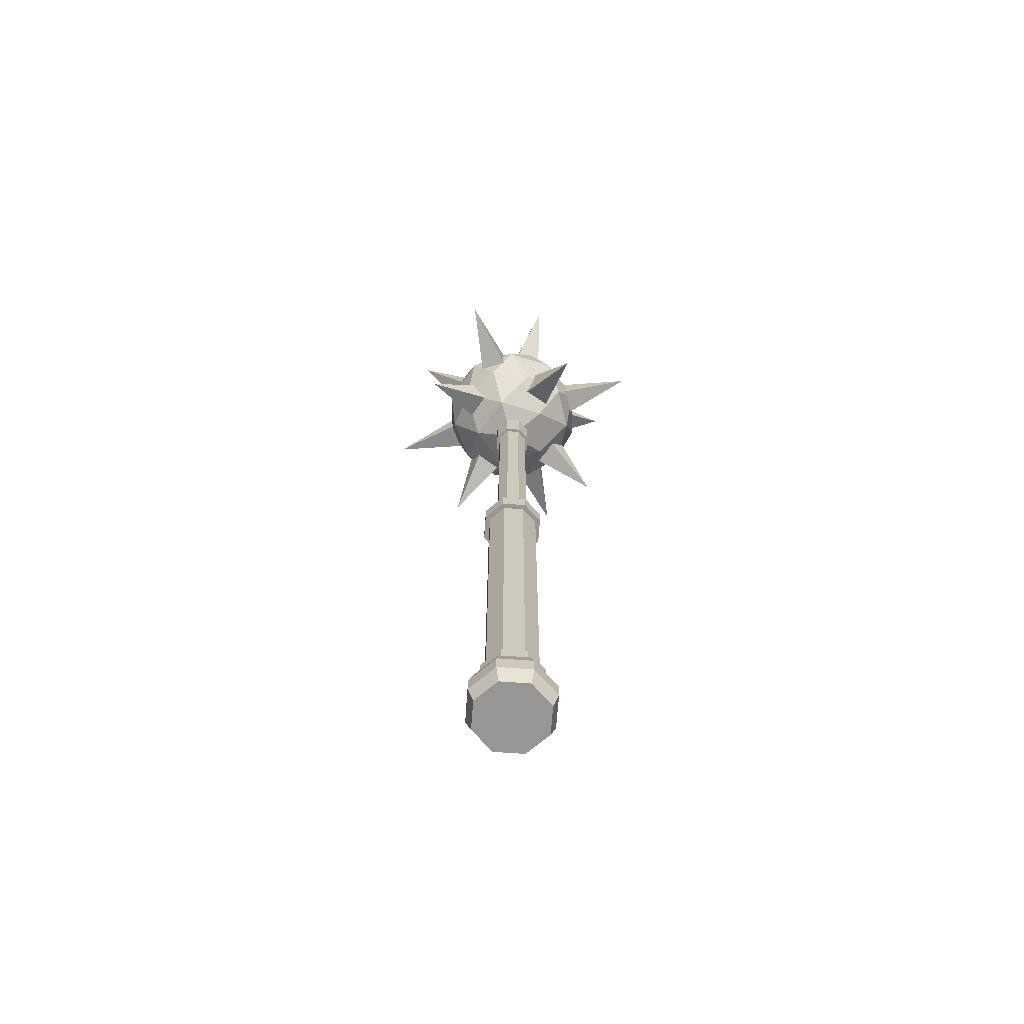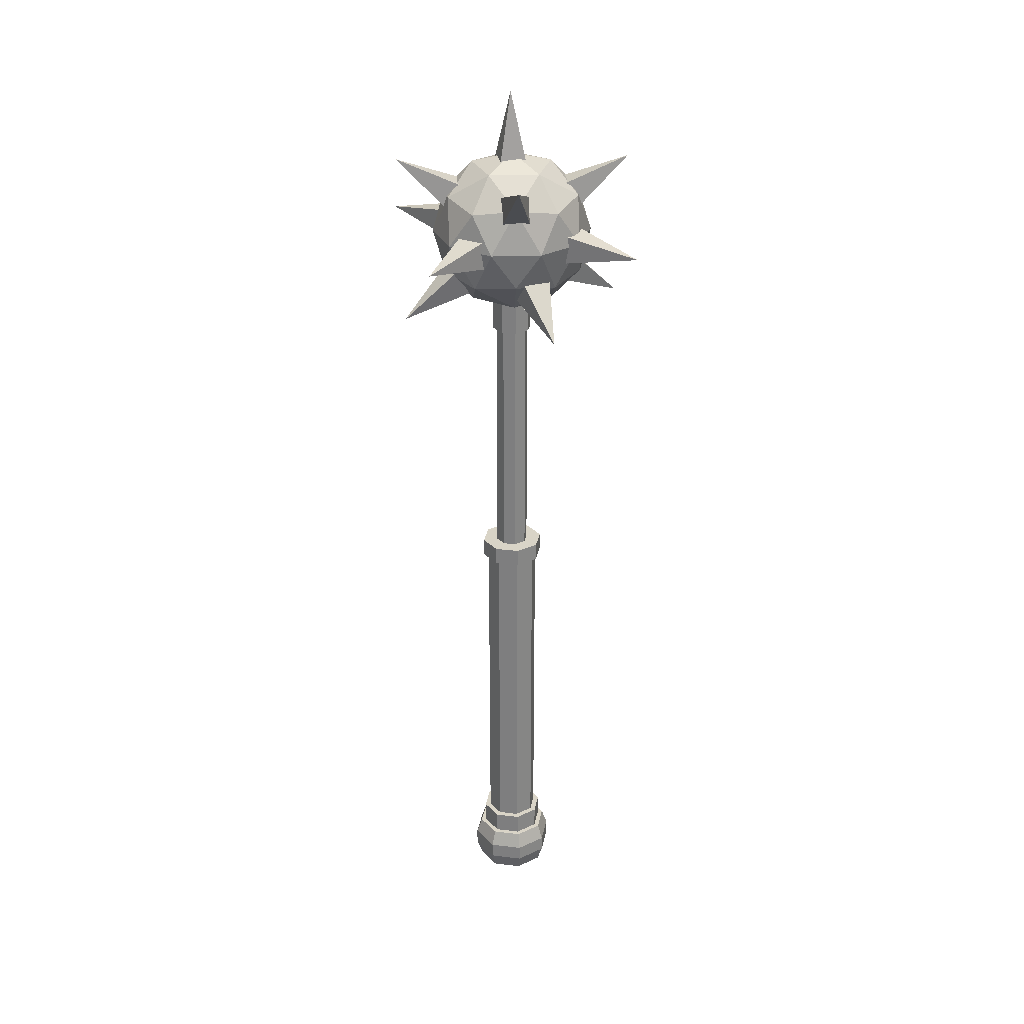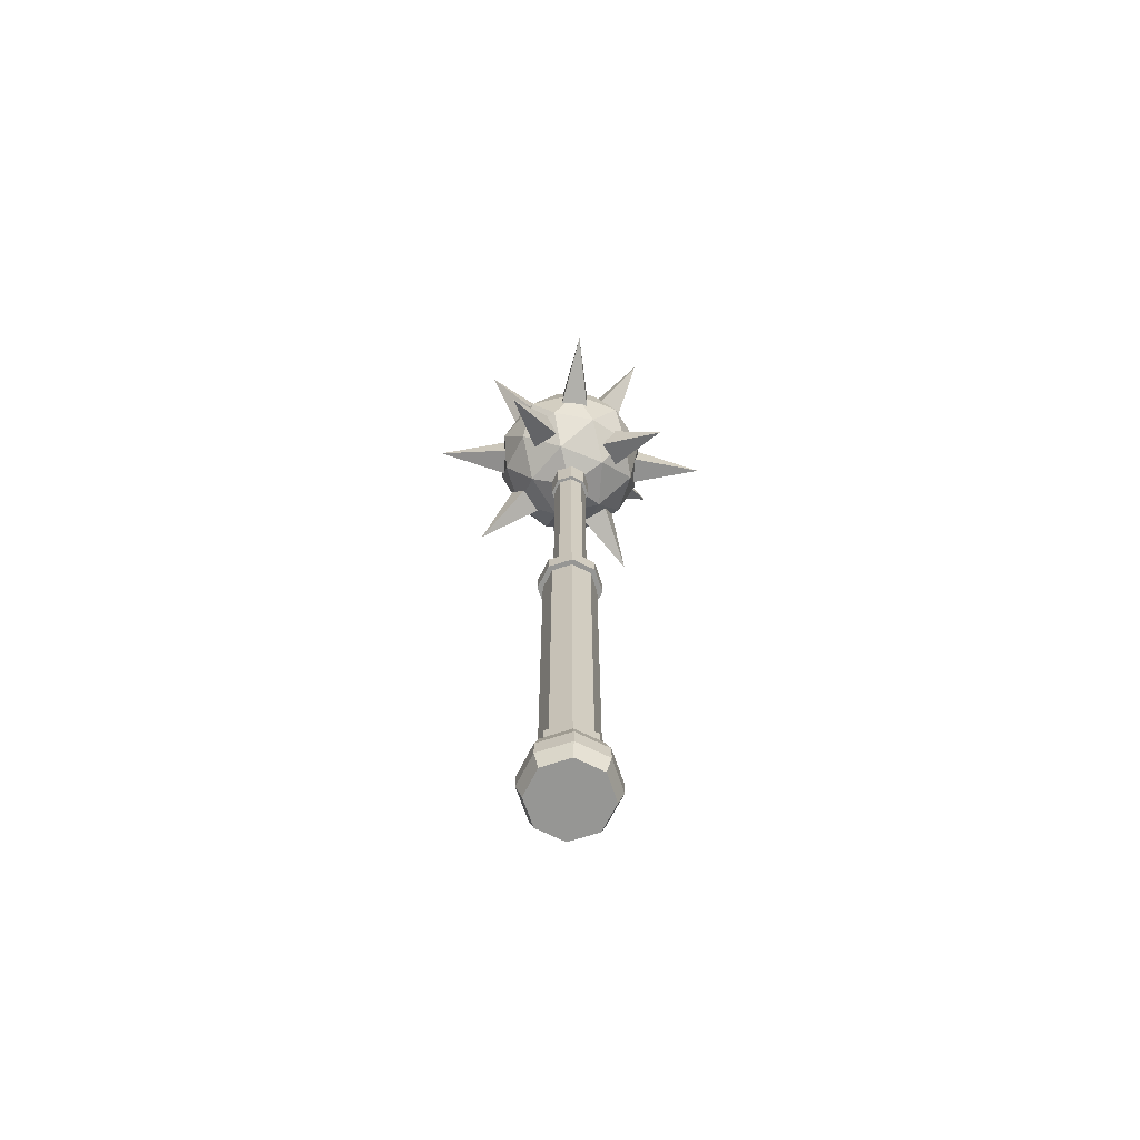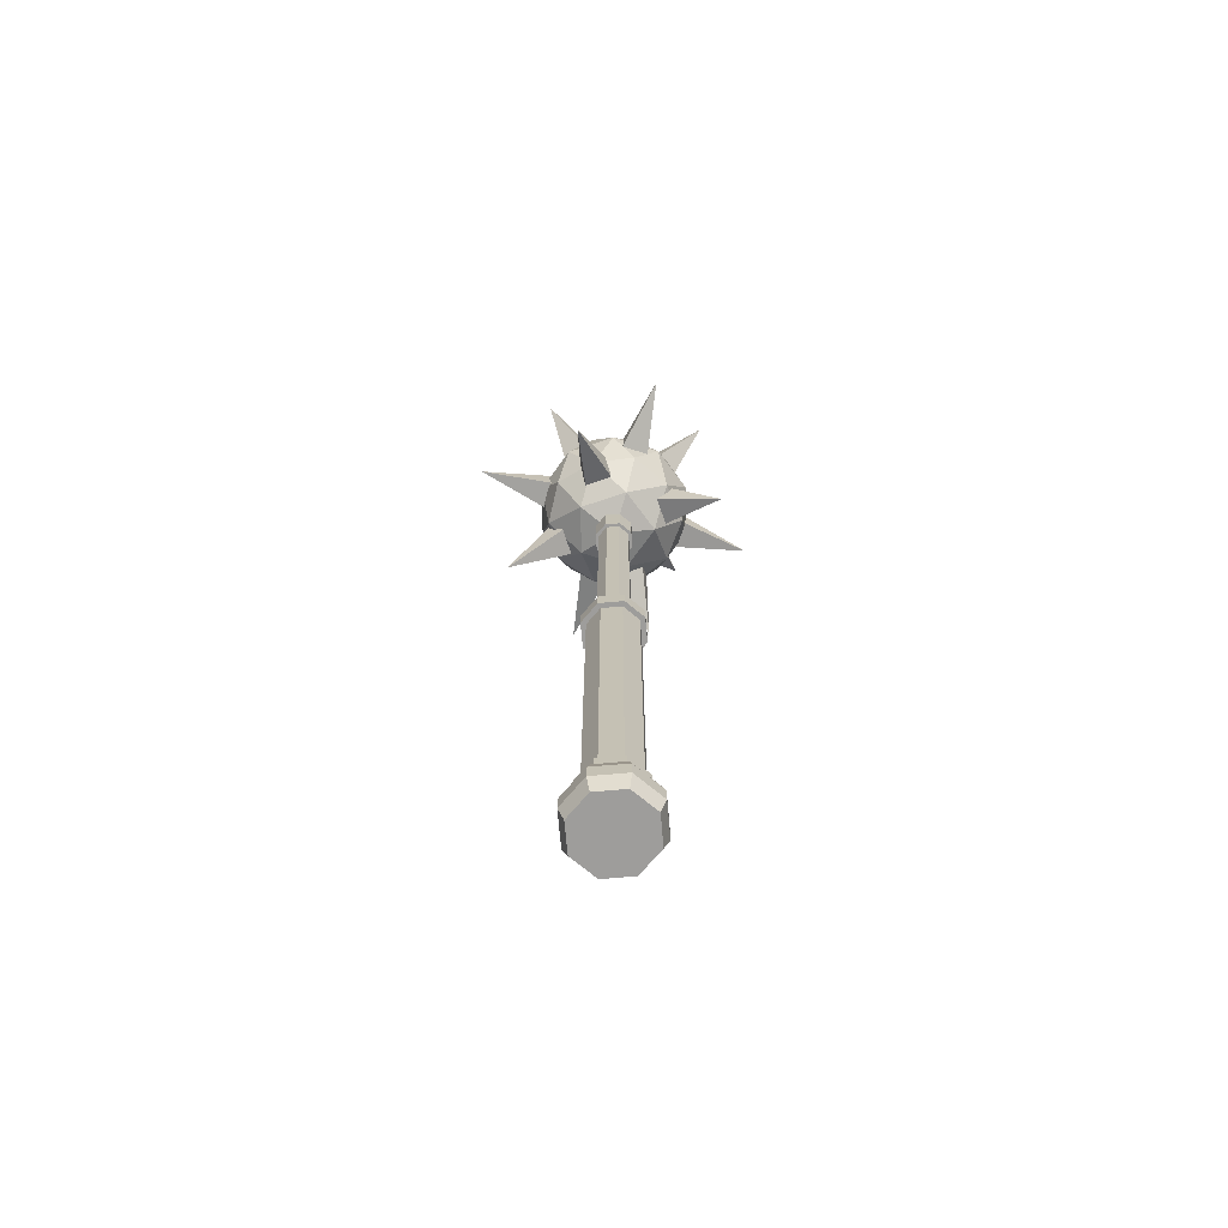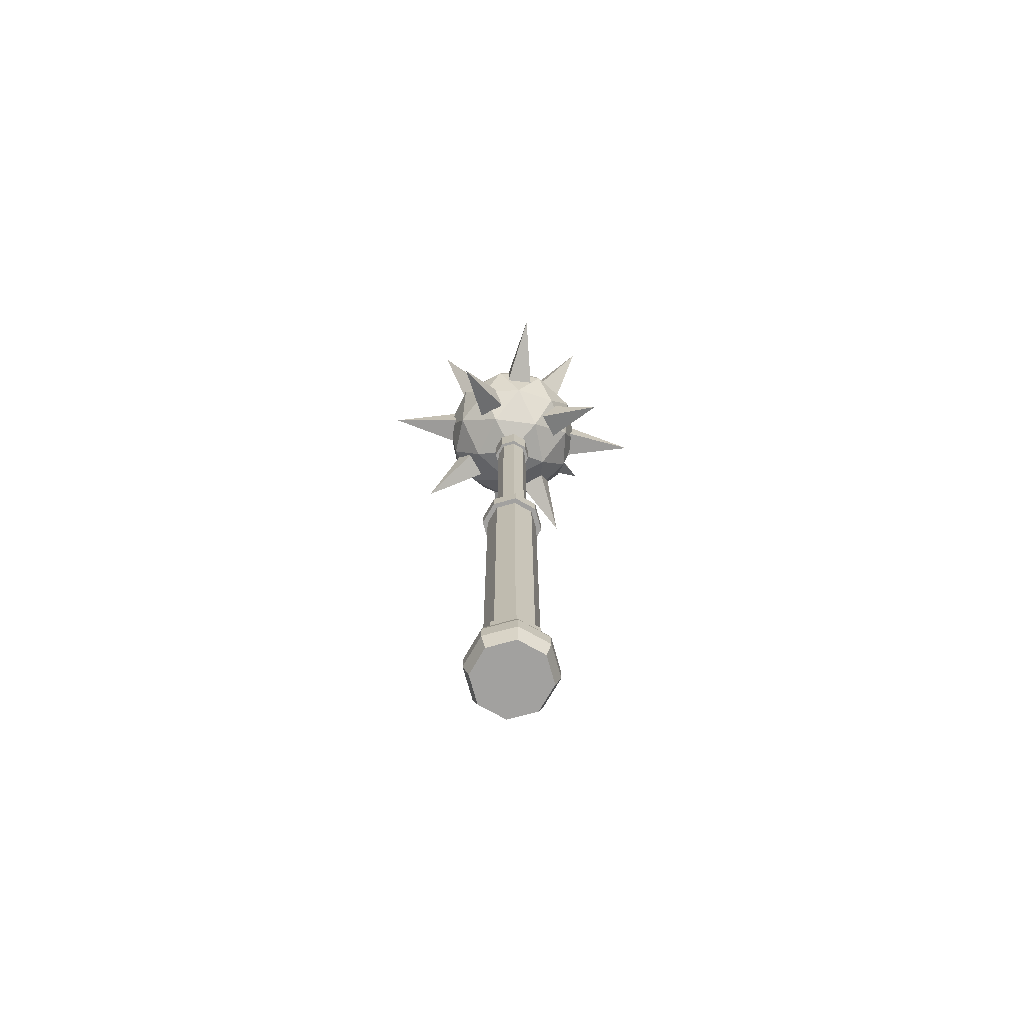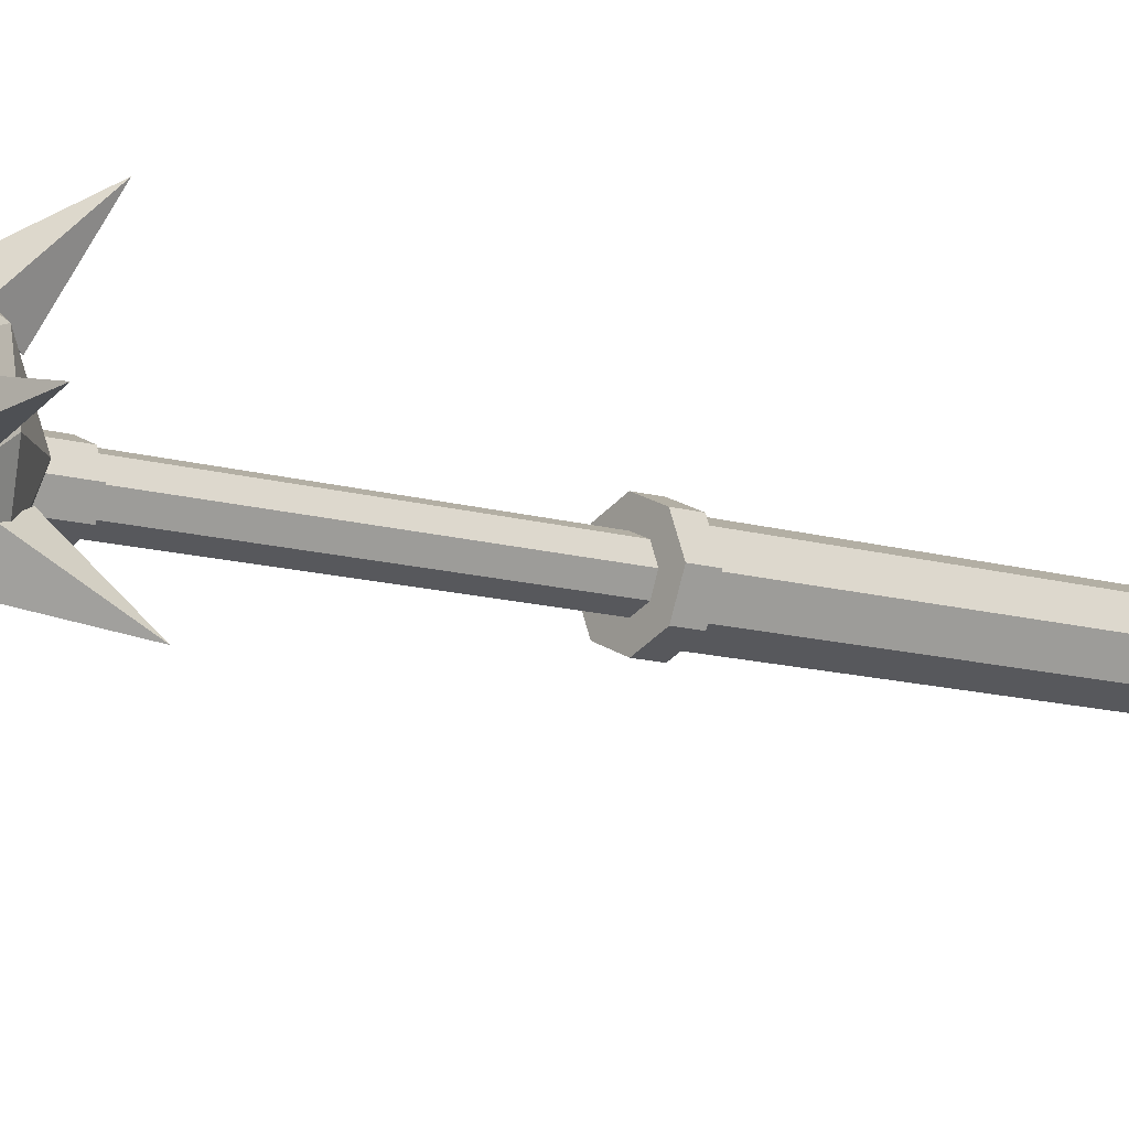
<metadata>
{"format":"obj","ext":"obj","renderer":"f3d","projection":"perspective","resolution":1024,"background":"white","views":[{"elev":-67.8,"azim":-71.7,"up":"+Y"},{"elev":28.8,"azim":122.8,"up":"+Y"},{"elev":-67.7,"azim":-4.1,"up":"+Y"},{"elev":-70.4,"azim":-107.5,"up":"+Y"},{"elev":-72.2,"azim":82.8,"up":"+Y"},{"elev":-10.2,"azim":-130.2,"up":"+Z"}]}
</metadata>
<code>
o Spiked_Mace
v -0 0.064 -0.03577
v -0 0.5667 -0.03577
v 0.02529 0.064 -0.02529
v 0.02529 0.5667 -0.02529
v 0.03577 0.064 0
v 0.03577 0.5667 -0
v 0.02529 0.064 0.02529
v 0.02529 0.5667 0.02529
v -0 0.064 0.03577
v -0 0.5667 0.03577
v -0.02529 0.064 0.02529
v -0.02529 0.5667 0.02529
v -0.03577 0.064 0
v -0.03577 0.5667 -0
v -0.02529 0.064 -0.02529
v -0.02529 0.5667 -0.02529
v -0 0.064 -0.05062
v 0.0358 0.064 -0.0358
v 0.05062 0.064 0
v 0.0358 0.064 0.0358
v -0 0.064 0.05062
v -0.0358 0.064 0.0358
v -0.05062 0.064 0
v -0.0358 0.064 -0.0358
v -0.04124 0.04181 0.04124
v -0.04124 0.01961 0.04124
v -0 0.01961 0.05832
v -0 0.04181 0.05832
v 0.04124 0.04181 0.04124
v 0.04124 0.01961 0.04124
v 0.05832 0.01961 0
v 0.05832 0.04181 0
v 0.04124 0.04181 -0.04124
v 0.04124 0.01961 -0.04124
v -0 0.01961 -0.05832
v -0 0.04181 -0.05832
v -0.04124 0.01961 -0.04124
v -0.04124 0.04181 -0.04124
v -0.05832 0.04181 0
v -0.05832 0.01961 0
v -0 -0.002582 0
v -0 0.09402 -0.03577
v 0.02529 0.09402 -0.02529
v 0.03577 0.09402 0
v 0.02529 0.09402 0.02529
v -0 0.09402 0.03577
v -0.02529 0.09402 0.02529
v -0.03577 0.09402 0
v -0.02529 0.09402 -0.02529
v -0 0.064 -0.04377
v 0.03095 0.064 -0.03095
v 0.03095 0.09402 -0.03095
v 0.04377 0.064 0
v 0.04377 0.09402 0
v 0.03095 0.064 0.03095
v 0.03095 0.09402 0.03095
v -0 0.064 0.04377
v -0 0.09402 0.04377
v -0.03095 0.064 0.03095
v -0.03095 0.09402 0.03095
v -0.04377 0.064 0
v -0.04377 0.09402 0
v -0.03095 0.064 -0.03095
v -0.03095 0.09402 -0.03095
v -0 0.09402 -0.04377
v 0.03035 0.5667 -0.03035
v -0 0.5667 -0.04292
v 0.04292 0.5667 -0
v 0.03035 0.5667 0.03035
v -0 0.5667 0.04292
v -0.03035 0.5667 0.03035
v -0.04292 0.5667 -0
v -0.03035 0.5667 -0.03035
v 0.01579 0.5913 -0.01579
v -0 0.5913 -0.02233
v 0.02233 0.5913 -0
v 0.01579 0.5913 0.01579
v -0 0.5913 0.02233
v -0.01579 0.5913 0.01579
v -0.02233 0.5913 -0
v -0.01579 0.5913 -0.01579
v 0.03035 0.5913 -0.03035
v -0 0.5913 -0.04292
v 0.04292 0.5913 -0
v 0.03035 0.5913 0.03035
v -0 0.5913 0.04292
v -0.03035 0.5913 0.03035
v -0.04292 0.5913 -0
v -0.03035 0.5913 -0.03035
v 0.01579 0.9346 -0.01579
v -0 0.9346 -0.02233
v 0.02233 0.9346 -0
v 0.01579 0.9346 0.01579
v -0 0.9346 0.02233
v -0.01579 0.9346 0.01579
v -0.02233 0.9346 -0
v -0.01579 0.9346 -0.01579
v 0.01895 0.9346 -0.01895
v -0 0.9346 -0.0268
v 0.0268 0.9346 -0
v 0.01895 0.9346 0.01895
v -0 0.9346 0.0268
v -0.01895 0.9346 0.01895
v -0.0268 0.9346 -0
v -0.01895 0.9346 -0.01895
v 0.01895 1.015 -0.01895
v -0 1.015 -0.0268
v 0.0268 1.015 -0
v 0.01895 1.015 0.01895
v -0 1.015 0.0268
v -0.01895 1.015 0.01895
v -0.0268 1.015 -0
v -0.01895 1.015 -0.01895
v 0 0.9701 -2e-05
v -0.01768 0.9863 0.0544
v -0.05722 0.9863 -2e-05
v -0.01768 0.9863 -0.05444
v 0.0463 0.9863 0.03362
v 0.0463 0.9863 -0.03365
v 0.07876 1.03 -0.05724
v 0.02861 1.022 -0.08808
v 0.09259 1.022 -2e-05
v 0.07876 1.03 0.0572
v 0.1035 1.079 0.03362
v 0.1035 1.079 -0.03365
v 0.09736 1.128 -2e-05
v 0.07491 1.136 -0.05444
v 0.06398 1.079 -0.08808
v 0.03008 1.128 -0.09261
v 0 1.079 -0.1089
v -0.03008 1.03 -0.09261
v -0.02861 1.136 -0.08808
v -0.06398 1.079 -0.08808
v -0.07876 1.128 -0.05724
v -0.1035 1.079 -0.03365
v -0.07491 1.022 -0.05444
v -0.09736 1.03 -2e-05
v -0.07491 1.022 0.0544
v -0.1035 1.079 0.03362
v -0.07876 1.128 0.0572
v -0.09259 1.136 -2e-05
v -0.06398 1.079 0.08804
v -0.03008 1.03 0.09257
v -0.02861 1.136 0.08804
v 0 1.079 0.1088
v 0.03008 1.128 0.09257
v 0.06398 1.079 0.08804
v 0.02861 1.022 0.08804
v 0.07491 1.136 0.0544
v 0.01768 1.171 0.0544
v 0.05722 1.171 -2e-05
v 0 1.188 -2e-05
v 0.01768 1.171 -0.05444
v -0.0463 1.171 -0.03365
v -0.0463 1.171 0.03362
v -0 1.171 -0.0246
v 0.02685 1.171 0.002252
v 0 1.271 0.002252
v -0.02685 1.171 0.002252
v -0 1.171 0.0291
v 0.09869 1.094 -0.01858
v 0.09869 1.056 -0.01947
v 0.1986 1.075 -4e-05
v 0.09869 1.093 0.01938
v 0.09869 1.055 0.0185
v -0.01854 1.094 -0.09873
v -0.01943 1.056 -0.09873
v -0 1.075 -0.1987
v 0.01943 1.093 -0.09873
v 0.01854 1.055 -0.09873
v -0.01854 1.094 0.09865
v -0.01943 1.056 0.09865
v -0 1.075 0.1986
v 0.01943 1.093 0.09865
v 0.01854 1.055 0.09865
v -0.09869 1.094 -0.01858
v -0.09869 1.056 -0.01947
v -0.1986 1.075 -4e-05
v -0.09869 1.093 0.01938
v -0.09869 1.055 0.0185
v 0.05604 1.149 0.04546
v 0.06872 1.117 0.06138
v 0.09248 1.181 0.127
v 0.02563 1.148 0.06819
v 0.03831 1.116 0.0841
v -0.02607 1.149 -0.06736
v -0.03731 1.117 -0.08432
v -0.09248 1.181 -0.1271
v -0.05704 1.148 -0.04541
v -0.06828 1.116 -0.06237
v 0.0455 1.149 -0.05608
v 0.06142 1.117 -0.06876
v 0.1271 1.181 -0.09252
v 0.06823 1.148 -0.02567
v 0.08414 1.116 -0.03835
v -0.06732 1.149 0.02602
v -0.08428 1.117 0.03727
v -0.1271 1.181 0.09244
v -0.04537 1.148 0.057
v -0.06232 1.116 0.06824
v -0.05604 1.002 0.04546
v -0.06872 1.034 0.06138
v -0.09248 0.9693 0.127
v -0.02563 1.002 0.06819
v -0.03831 1.035 0.0841
v 0.02607 1.002 -0.06736
v 0.03731 1.034 -0.08432
v 0.09248 0.9693 -0.1271
v 0.05704 1.002 -0.04541
v 0.06828 1.035 -0.06237
v -0.0455 1.002 -0.05608
v -0.06142 1.034 -0.06876
v -0.1271 0.9693 -0.09252
v -0.06823 1.002 -0.02567
v -0.08414 1.035 -0.03835
v 0.06732 1.002 0.02602
v 0.08428 1.034 0.03727
v 0.1271 0.9693 0.09244
v 0.04537 1.002 0.057
v 0.06232 1.035 0.06824
v -0 -0.002582 -0.05062
v 0.0358 -0.002582 -0.0358
v 0.05062 -0.002582 0
v 0.0358 -0.002582 0.0358
v -0 -0.002582 0.05062
v -0.0358 -0.002582 0.0358
v -0.05062 -0.002582 0
v -0.0358 -0.002582 -0.0358
f 42 2 4 43
f 14 12 71 72
f 3 5 19 18
f 27 26 226 225
f 9 11 22 21
f 15 1 17 24
f 1 3 18 17
f 5 7 20 19
f 11 13 23 22
f 7 9 21 20
f 13 15 24 23
f 31 30 224 223
f 35 34 222 221
f 37 35 221 228
f 26 40 227 226
f 30 27 225 224
f 34 31 223 222
f 40 37 228 227
f 23 24 38 39
f 39 38 37 40
f 18 19 32 33
f 33 32 31 34
f 20 21 28 29
f 29 28 27 30
f 22 23 39 25
f 25 39 40 26
f 24 17 36 38
f 38 36 35 37
f 17 18 33 36
f 36 33 34 35
f 19 20 29 32
f 32 29 30 31
f 21 22 25 28
f 28 25 26 27
f 42 43 52 65
f 3 1 50 51
f 1 15 63 50
f 7 5 53 55
f 43 44 54 52
f 44 45 56 54
f 11 9 57 59
f 45 46 58 56
f 63 64 65 50
f 61 62 64 63
f 59 60 62 61
f 57 58 60 59
f 55 56 58 57
f 53 54 56 55
f 51 52 54 53
f 50 65 52 51
f 49 42 65 64
f 13 11 59 61
f 48 49 64 62
f 9 7 55 57
f 47 48 62 60
f 5 3 51 53
f 46 47 60 58
f 15 13 61 63
f 69 68 84 85
f 10 8 69 70
f 16 14 72 73
f 6 4 66 68
f 12 10 70 71
f 2 16 73 67
f 4 2 67 66
f 8 6 68 69
f 78 77 93 94
f 66 67 83 82
f 67 73 89 83
f 72 71 87 88
f 70 69 85 86
f 68 66 82 84
f 73 72 88 89
f 71 70 86 87
f 75 74 82 83
f 74 76 84 82
f 76 77 85 84
f 77 78 86 85
f 78 79 87 86
f 79 80 88 87
f 80 81 89 88
f 81 75 83 89
f 91 97 105 99
f 76 74 90 92
f 81 80 96 97
f 79 78 94 95
f 77 76 92 93
f 74 75 91 90
f 75 81 97 91
f 80 79 95 96
f 103 102 110 111
f 96 95 103 104
f 94 93 101 102
f 92 90 98 100
f 97 96 104 105
f 95 94 102 103
f 93 92 100 101
f 90 91 99 98
f 101 100 108 109
f 98 99 107 106
f 99 105 113 107
f 104 103 111 112
f 102 101 109 110
f 100 98 106 108
f 105 104 112 113
f 48 14 16 49
f 47 12 14 48
f 46 10 12 47
f 45 8 10 46
f 44 6 8 45
f 43 4 6 44
f 49 16 2 42
f 114 115 116
f 114 118 115
f 114 116 117
f 114 117 119
f 118 114 119
f 122 119 120
f 119 121 120
f 119 117 121
f 122 118 119
f 123 122 124
f 123 118 122
f 122 120 125
f 124 122 125
f 124 125 126
f 125 127 126
f 120 128 125
f 125 128 127
f 120 121 128
f 128 130 129
f 128 129 127
f 128 121 130
f 130 132 129
f 121 131 130
f 131 133 130
f 130 133 132
f 131 136 133
f 133 135 134
f 133 134 132
f 133 136 135
f 117 136 131
f 116 137 136
f 136 137 135
f 117 116 136
f 116 138 137
f 137 138 139
f 137 139 135
f 139 142 140
f 139 140 141
f 135 139 141
f 139 138 142
f 142 144 140
f 138 143 142
f 143 145 142
f 142 145 144
f 143 148 145
f 145 147 146
f 145 146 144
f 145 148 147
f 115 148 143
f 118 123 148
f 148 123 147
f 115 118 148
f 147 149 146
f 123 124 147
f 147 124 149
f 146 149 150
f 124 126 149
f 149 126 151
f 150 149 151
f 150 151 152
f 151 153 152
f 126 127 151
f 151 127 153
f 127 129 153
f 129 132 153
f 153 154 152
f 153 132 154
f 132 134 154
f 134 141 154
f 154 155 152
f 154 141 155
f 141 140 155
f 140 144 155
f 155 150 152
f 155 144 150
f 144 146 150
f 115 143 138
f 135 141 134
f 116 115 138
f 117 131 121
f 156 157 160 159
f 156 158 157
f 159 158 156
f 160 158 159
f 157 158 160
f 161 162 165 164
f 161 163 162
f 164 163 161
f 165 163 164
f 162 163 165
f 166 167 170 169
f 166 168 167
f 169 168 166
f 170 168 169
f 167 168 170
f 171 174 175 172
f 171 172 173
f 174 171 173
f 175 174 173
f 172 175 173
f 176 177 178
f 176 179 180 177
f 179 176 178
f 180 179 178
f 177 180 178
f 181 183 182
f 181 182 185 184
f 184 183 181
f 185 183 184
f 182 183 185
f 186 187 188
f 186 189 190 187
f 189 186 188
f 190 189 188
f 187 190 188
f 191 193 192
f 191 192 195 194
f 194 193 191
f 195 193 194
f 192 193 195
f 196 197 198
f 196 199 200 197
f 199 196 198
f 200 199 198
f 197 200 198
f 201 203 202
f 201 202 205 204
f 204 203 201
f 205 203 204
f 202 203 205
f 206 207 208
f 206 209 210 207
f 209 206 208
f 210 209 208
f 207 210 208
f 211 213 212
f 211 212 215 214
f 214 213 211
f 215 213 214
f 212 213 215
f 216 217 218
f 216 219 220 217
f 219 216 218
f 220 219 218
f 217 220 218
f 41 221 222
f 41 222 223
f 41 223 224
f 41 224 225
f 41 225 226
f 41 226 227
f 41 227 228
f 41 228 221

</code>
